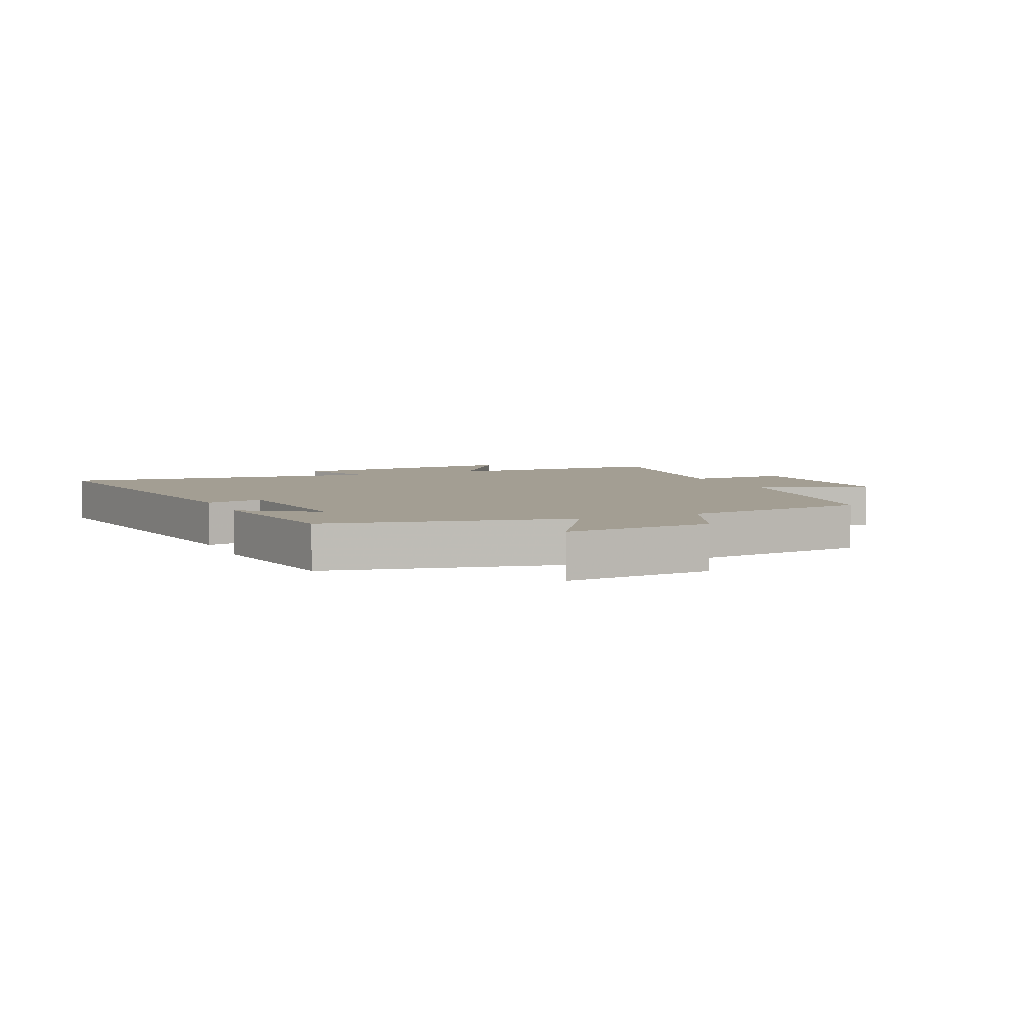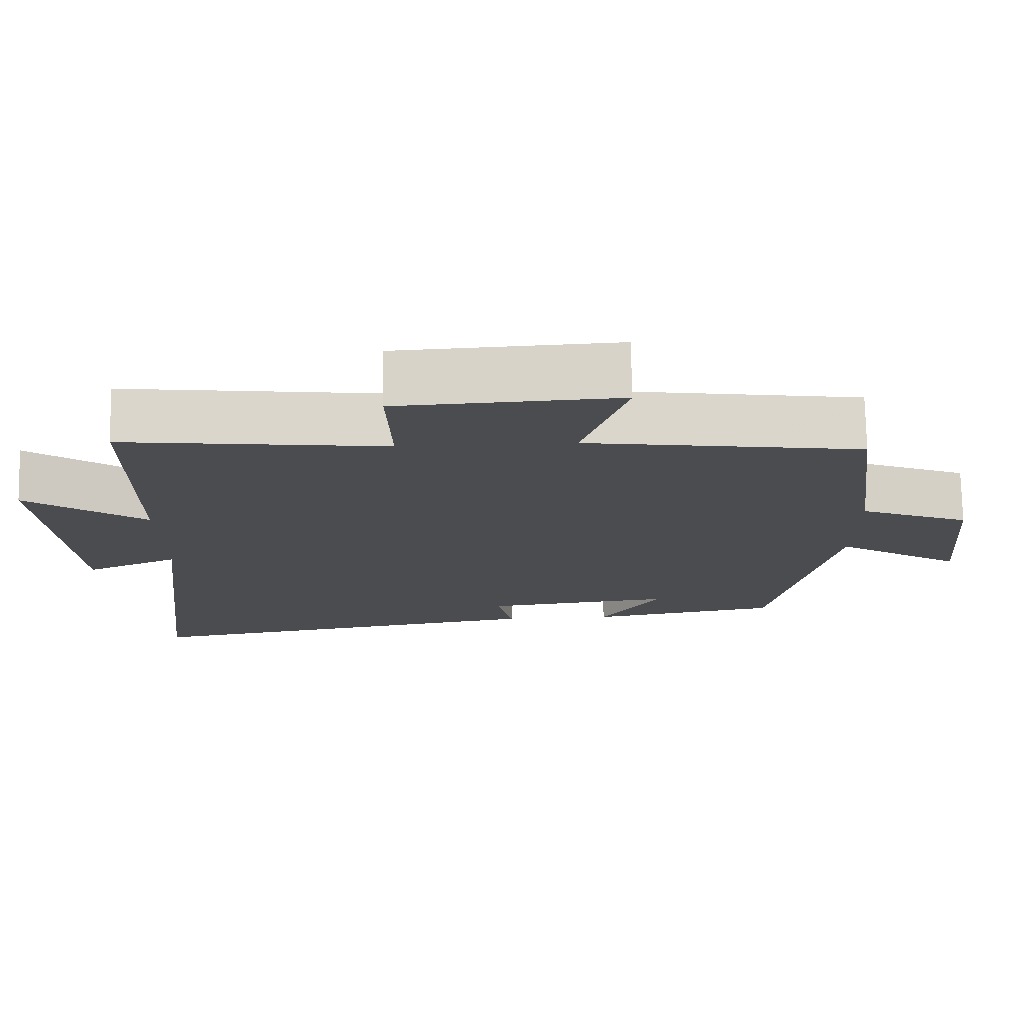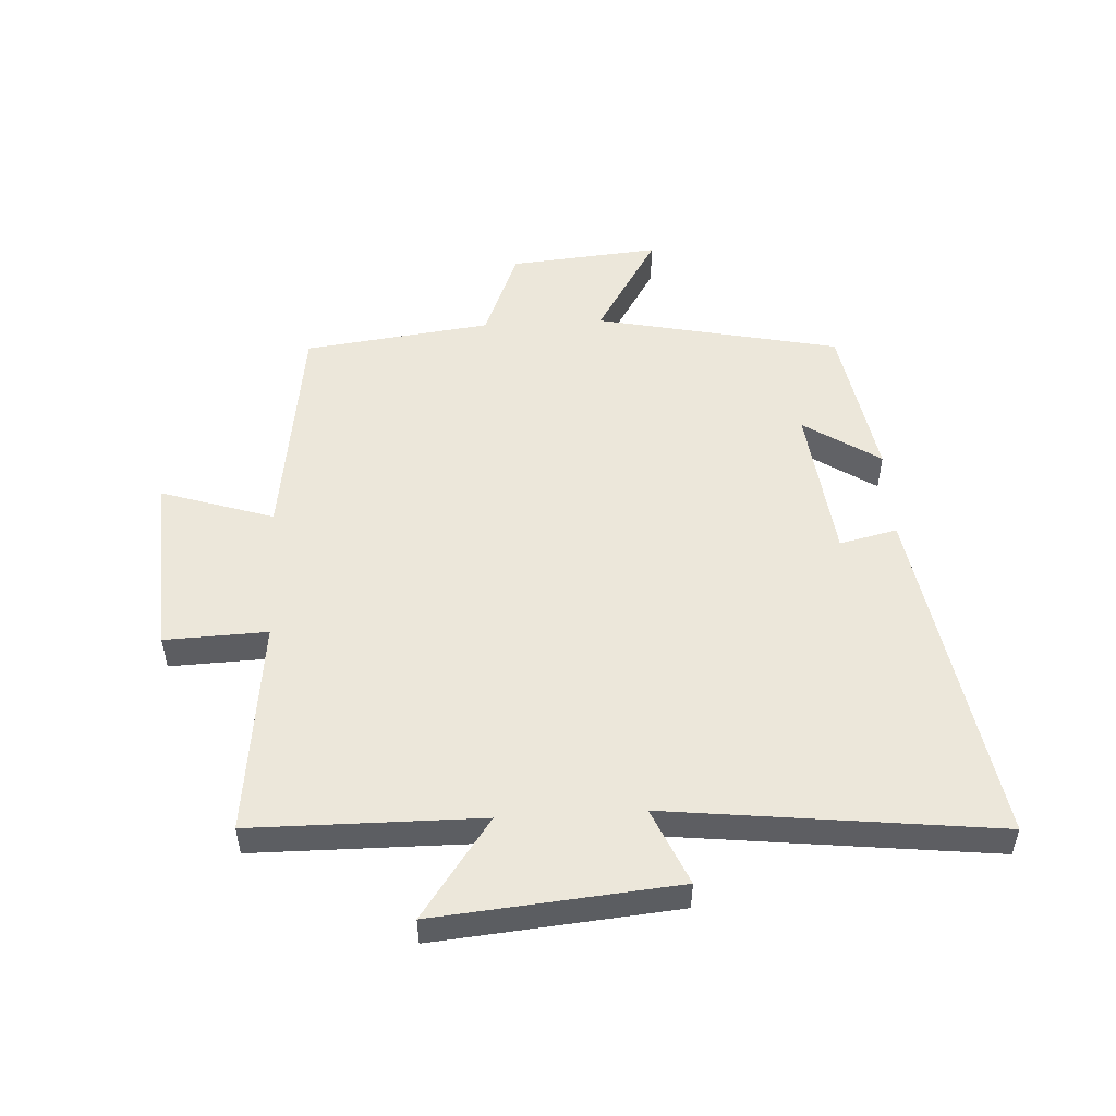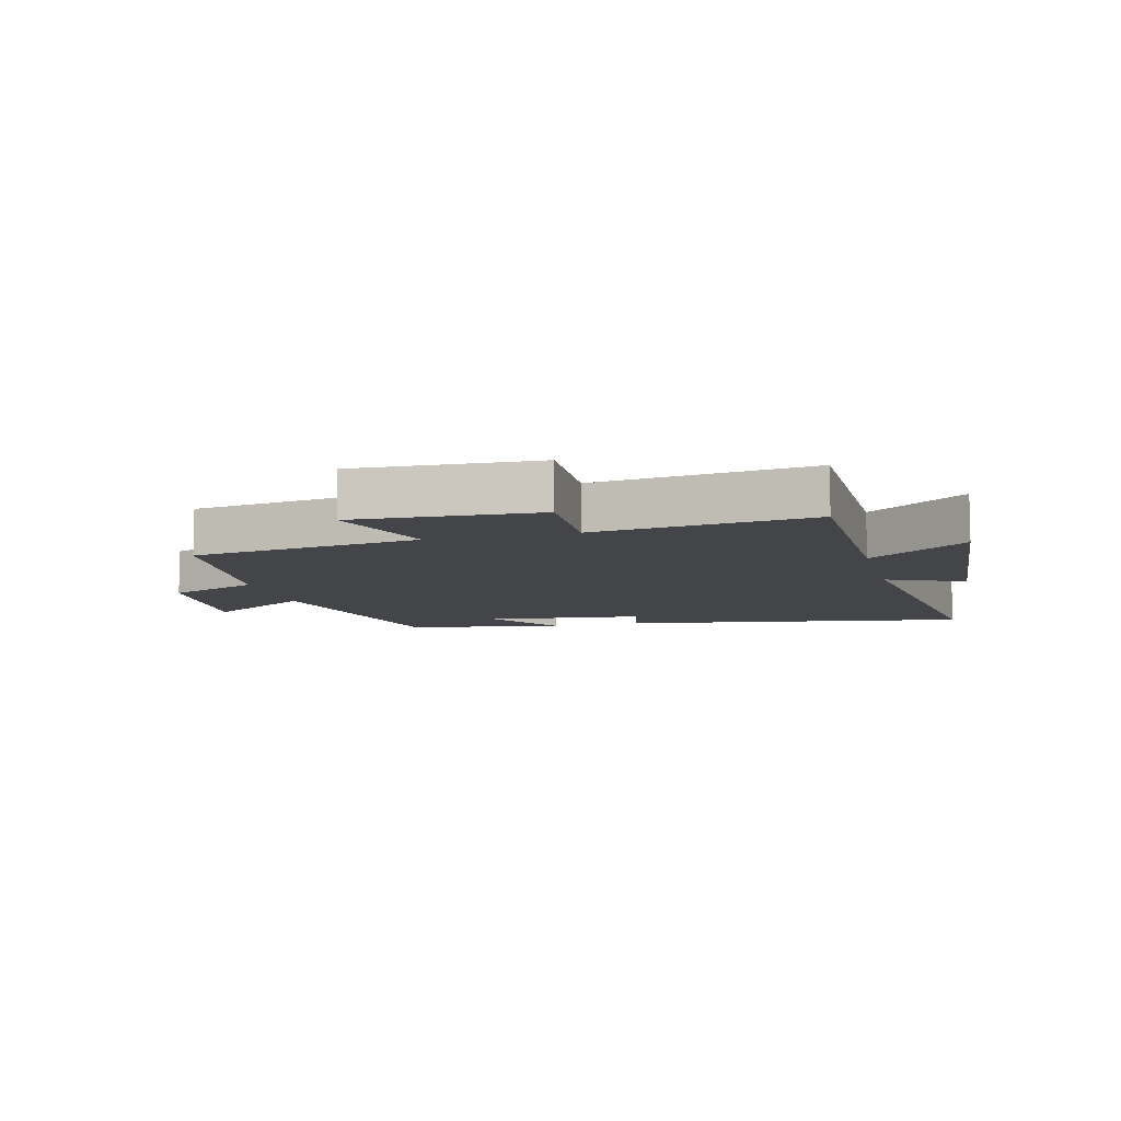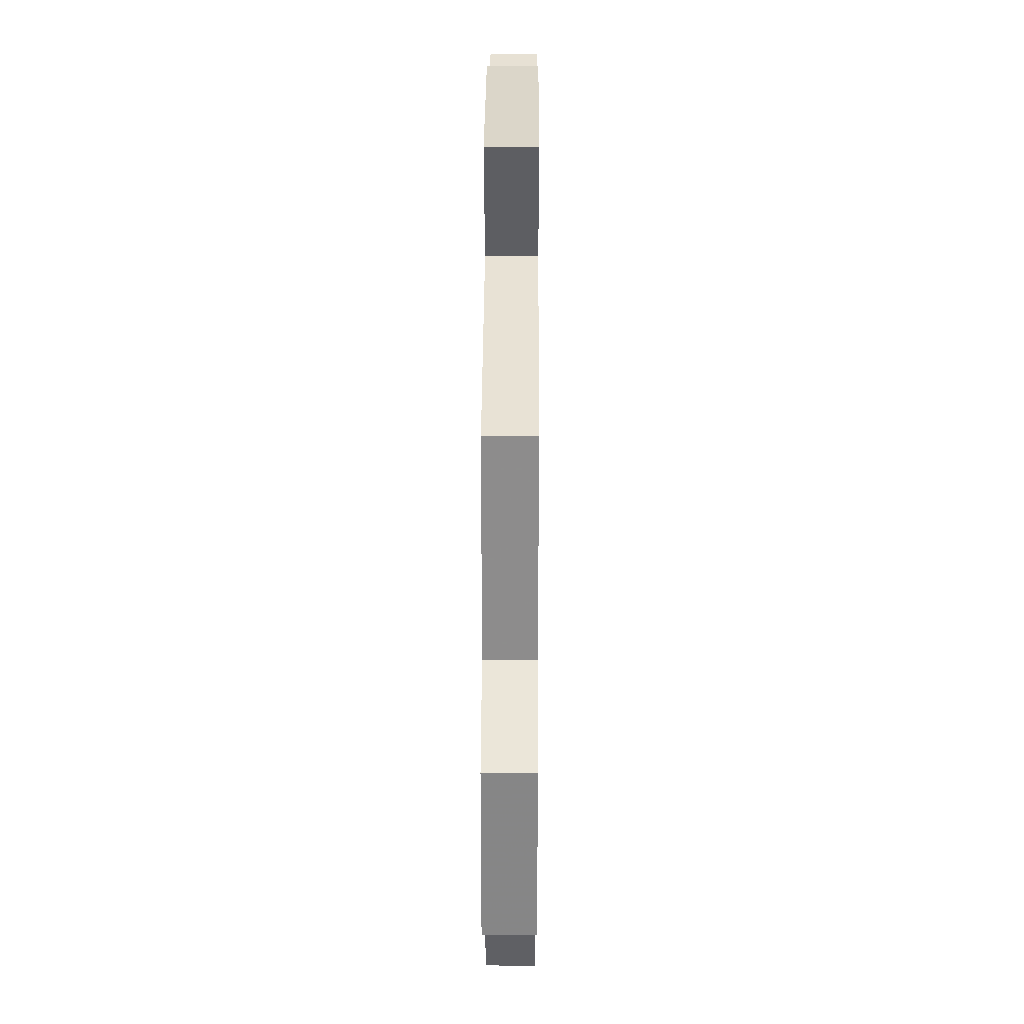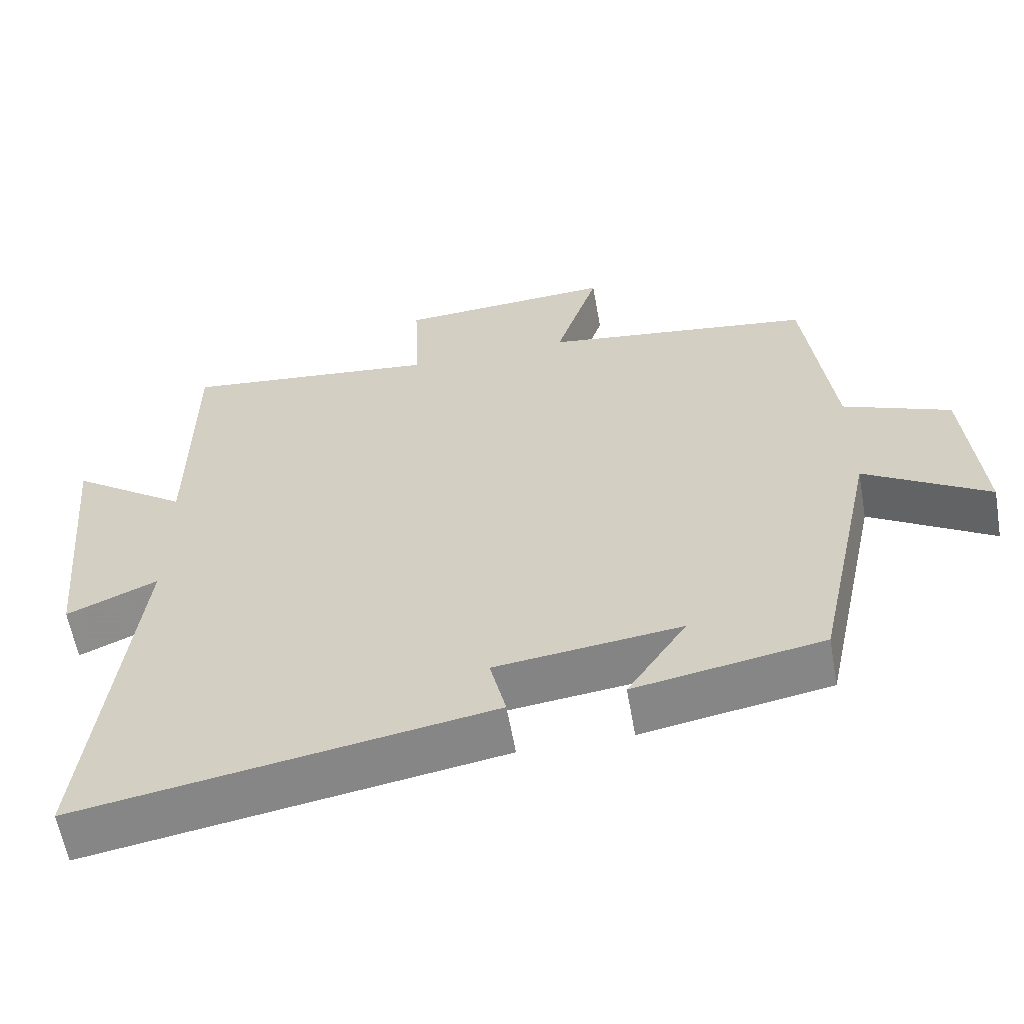
<metadata>
{"format":"obj","ext":"obj","renderer":"f3d","projection":"perspective","resolution":1024,"background":"white","views":[{"elev":5.2,"azim":-113.4,"up":"+Y"},{"elev":74.8,"azim":178.9,"up":"+Z"},{"elev":51.5,"azim":86.8,"up":"+Y"},{"elev":-8.8,"azim":14.7,"up":"+Y"},{"elev":32.9,"azim":-89.7,"up":"+Z"},{"elev":-59.9,"azim":-170.0,"up":"+Z"}]}
</metadata>
<code>
v 0.497 0.07 0.541
v 0.5 0.07 0.167
v 0.661 0.07 0.281
v 0.625 0.07 -0.113
v 0.5 0.07 -0.059
v 0.562 0.07 -0.594
v -0.004 0.07 -0.5
v 0.018 0.07 -0.406
v -0.238 0.07 -0.376
v -0.156 0.07 -0.5
v -0.415 0.07 -0.455
v -0.5 0.07 -0.057
v -0.671 0.07 -0.161
v -0.649 0.07 0.083
v -0.5 0.07 0.143
v -0.461 0.07 0.448
v -0.088 0.07 0.5
v -0.148 0.07 0.683
v 0.15 0.07 0.667
v 0.144 0.07 0.5
v 0.497 0 0.541
v 0.5 0 0.167
v 0.661 0 0.281
v 0.625 0 -0.113
v 0.5 0 -0.059
v 0.562 0 -0.594
v -0.004 0 -0.5
v 0.018 0 -0.406
v -0.238 0 -0.376
v -0.156 0 -0.5
v -0.415 0 -0.455
v -0.5 0 -0.057
v -0.671 0 -0.161
v -0.649 0 0.083
v -0.5 0 0.143
v -0.461 0 0.448
v -0.088 0 0.5
v -0.148 0 0.683
v 0.15 0 0.667
v 0.144 0 0.5
f 17 18 19 20
f 15 16 17 20
f 15 20 1 2
f 12 13 14 15
f 12 15 2
f 9 10 11 12
f 8 9 12 2
f 5 6 7 8
f 5 8 2 3
f 3 4 5
f 40 39 38 37
f 40 37 36 35
f 22 21 40 35
f 35 34 33 32
f 22 35 32
f 32 31 30 29
f 22 32 29 28
f 28 27 26 25
f 23 22 28 25
f 25 24 23
f 1 21 22 2
f 2 22 23 3
f 3 23 24 4
f 4 24 25 5
f 5 25 26 6
f 6 26 27 7
f 7 27 28 8
f 8 28 29 9
f 9 29 30 10
f 10 30 31 11
f 11 31 32 12
f 12 32 33 13
f 13 33 34 14
f 14 34 35 15
f 15 35 36 16
f 16 36 37 17
f 17 37 38 18
f 18 38 39 19
f 19 39 40 20
f 20 40 21 1

</code>
